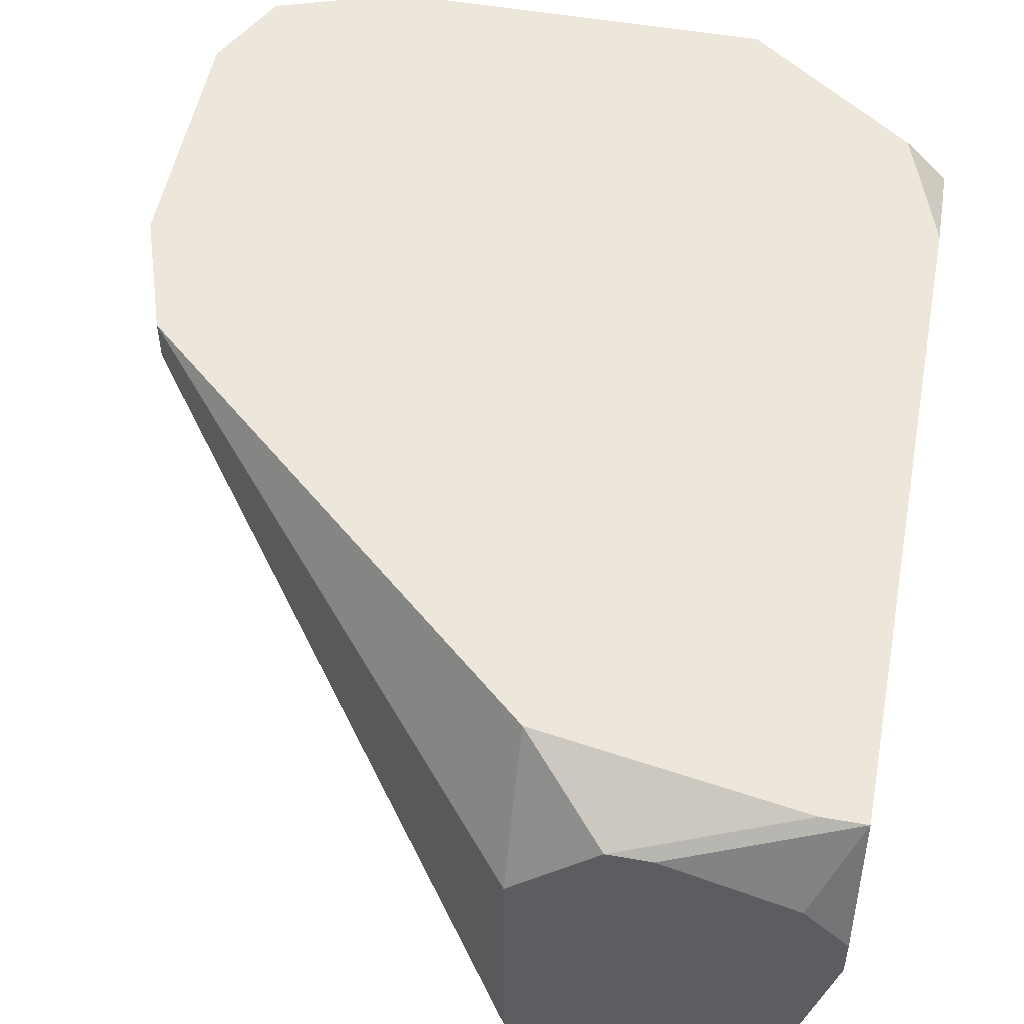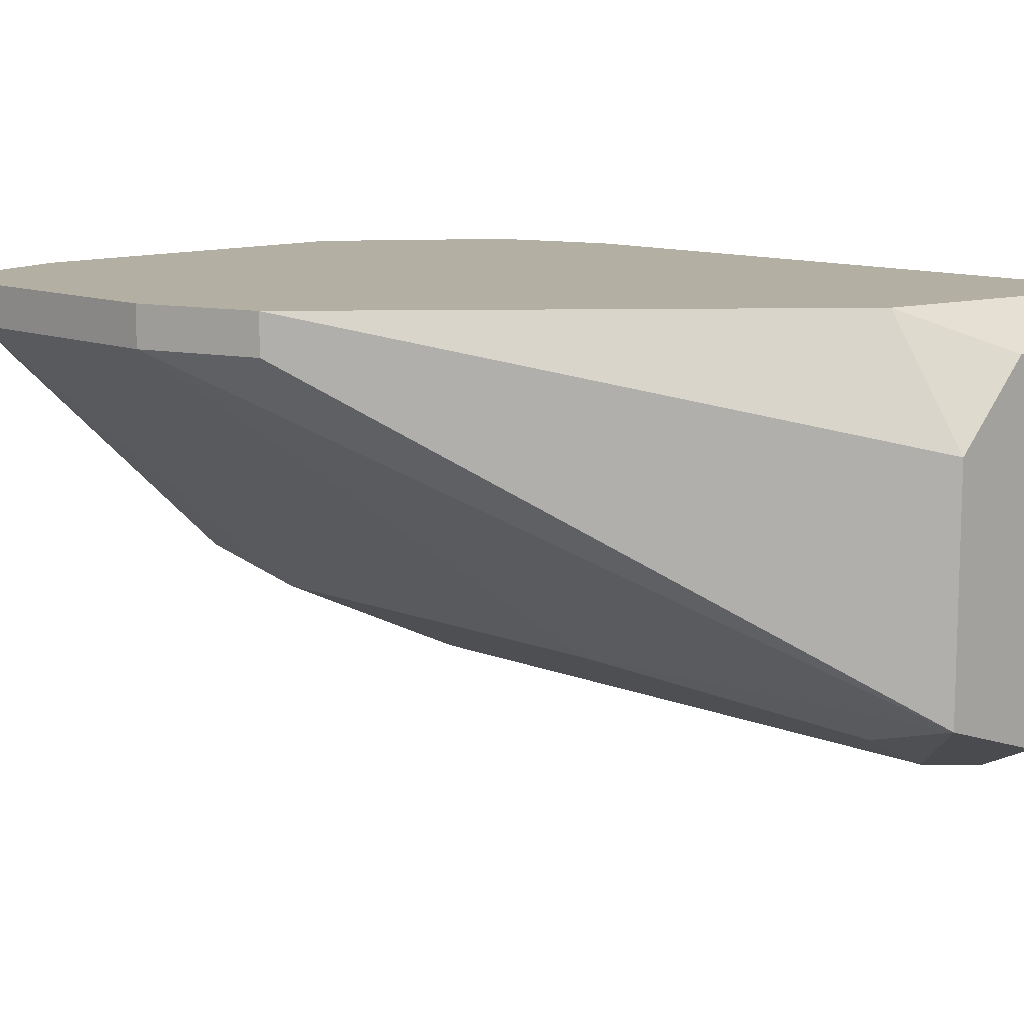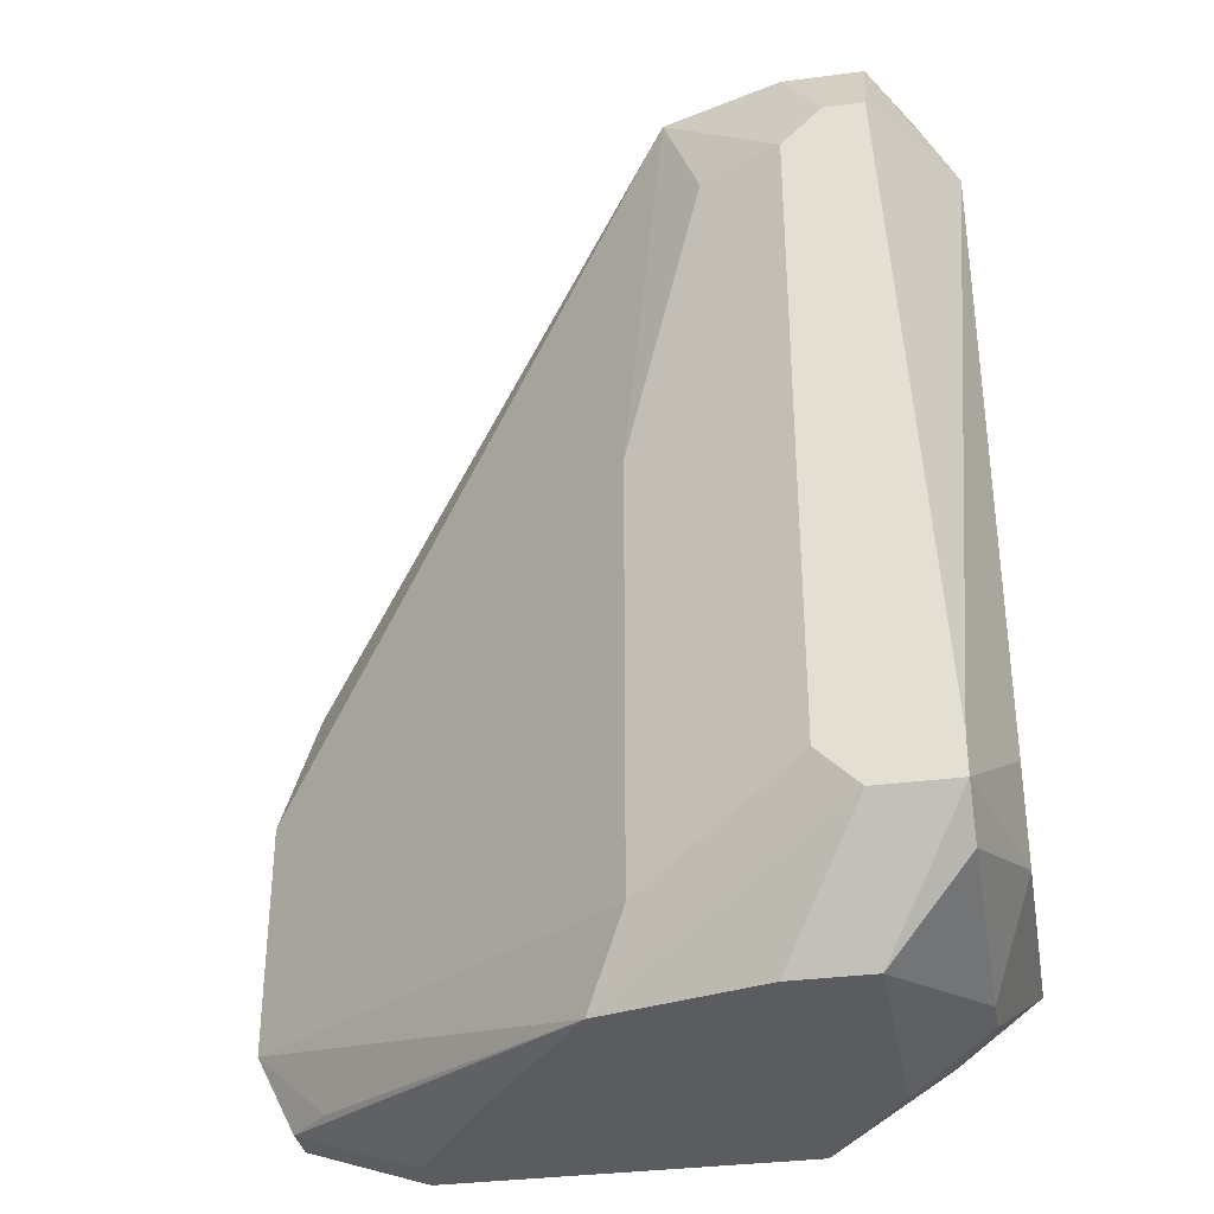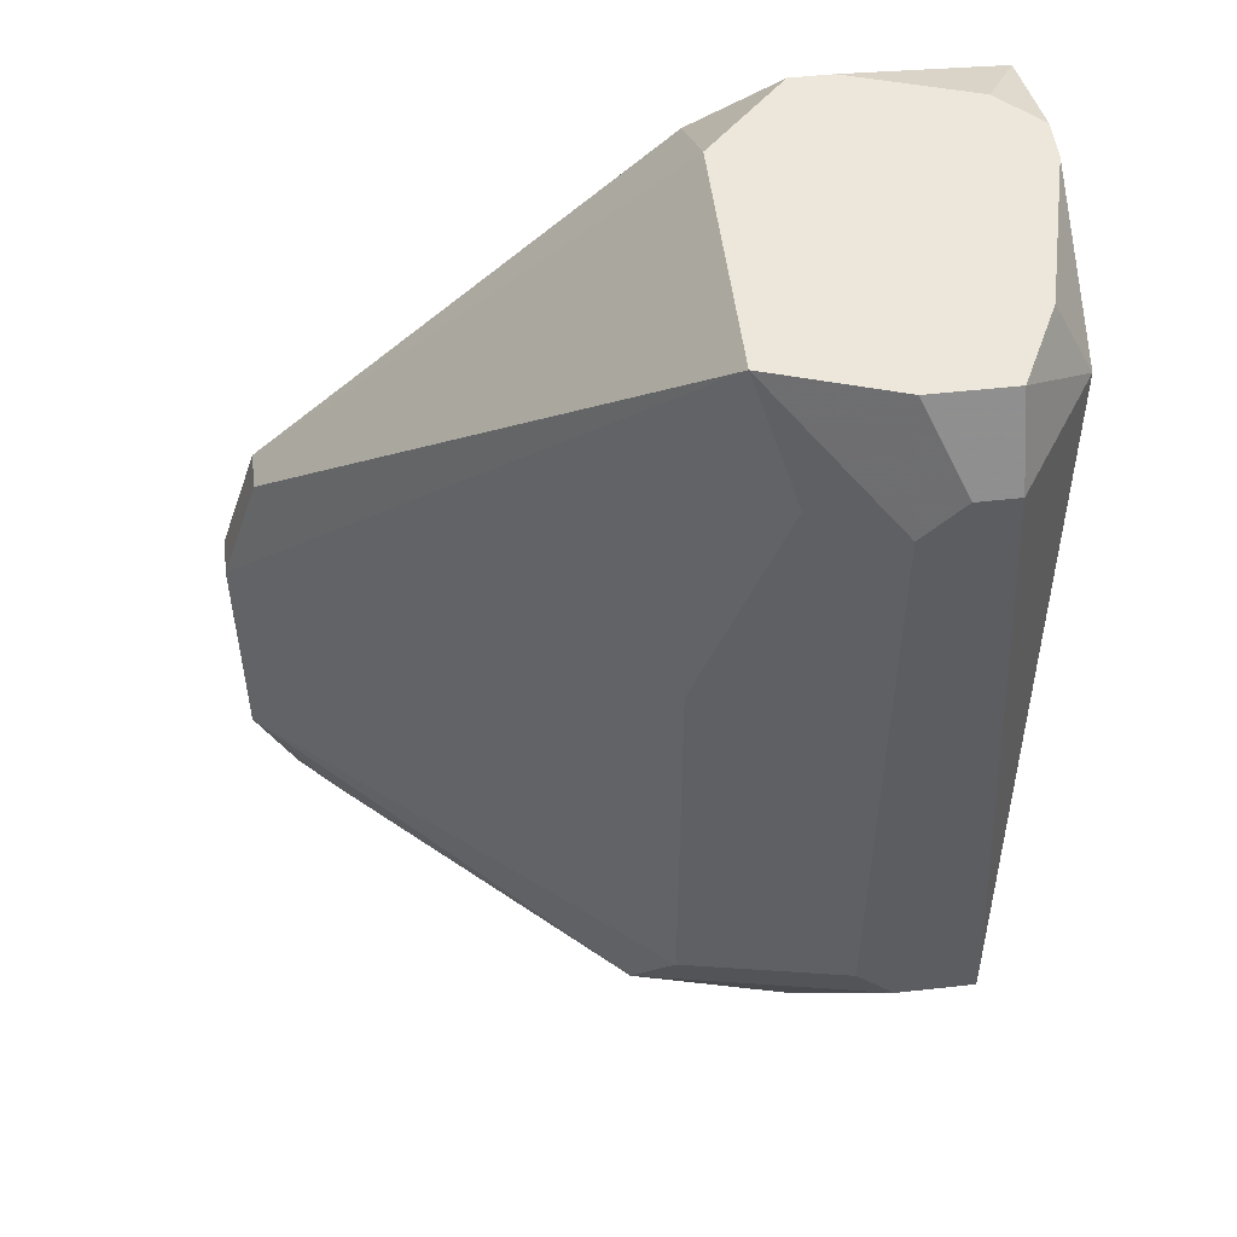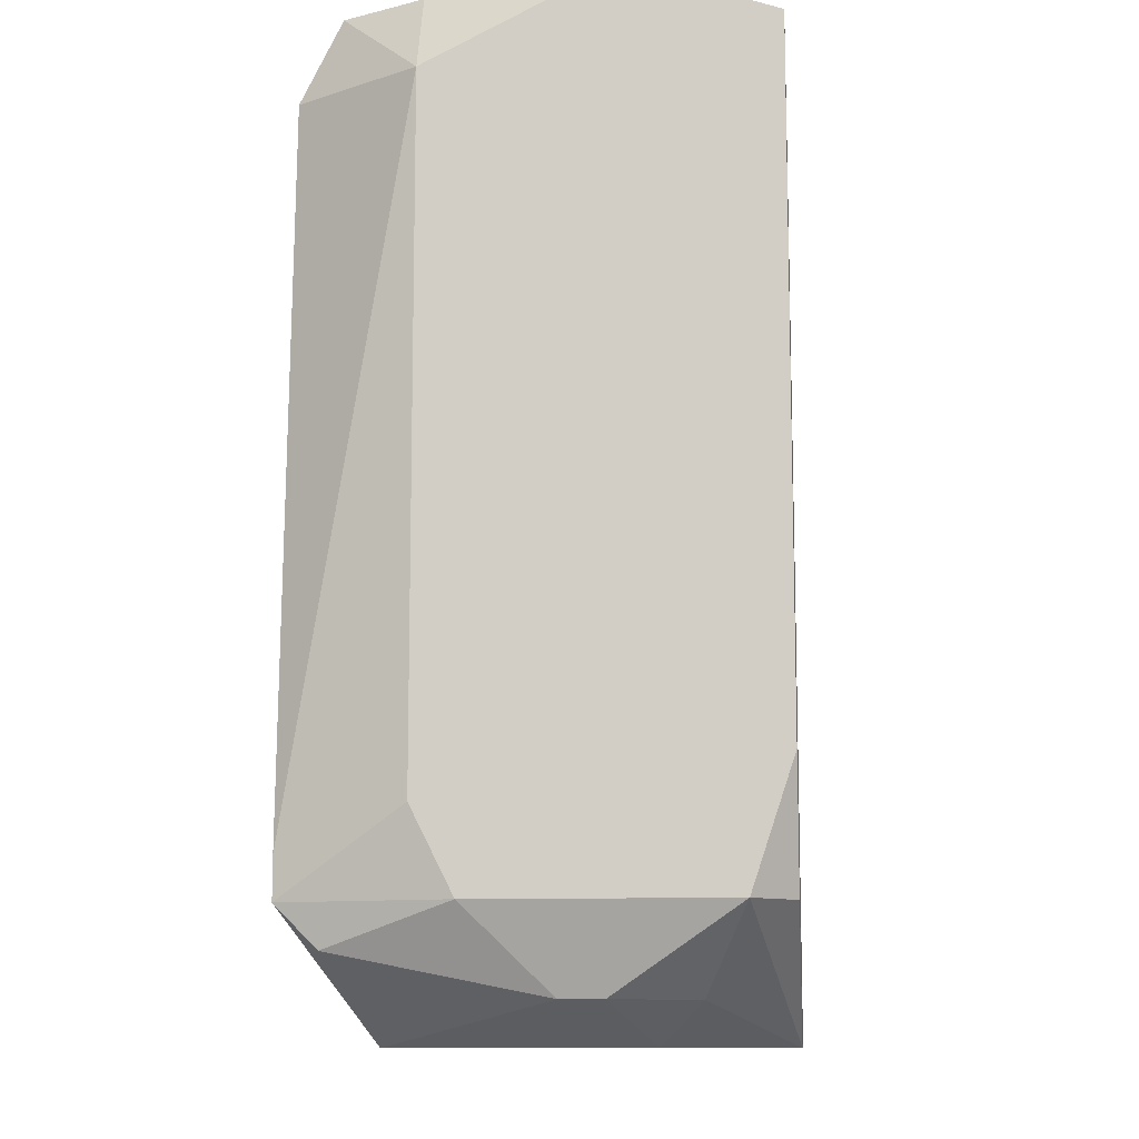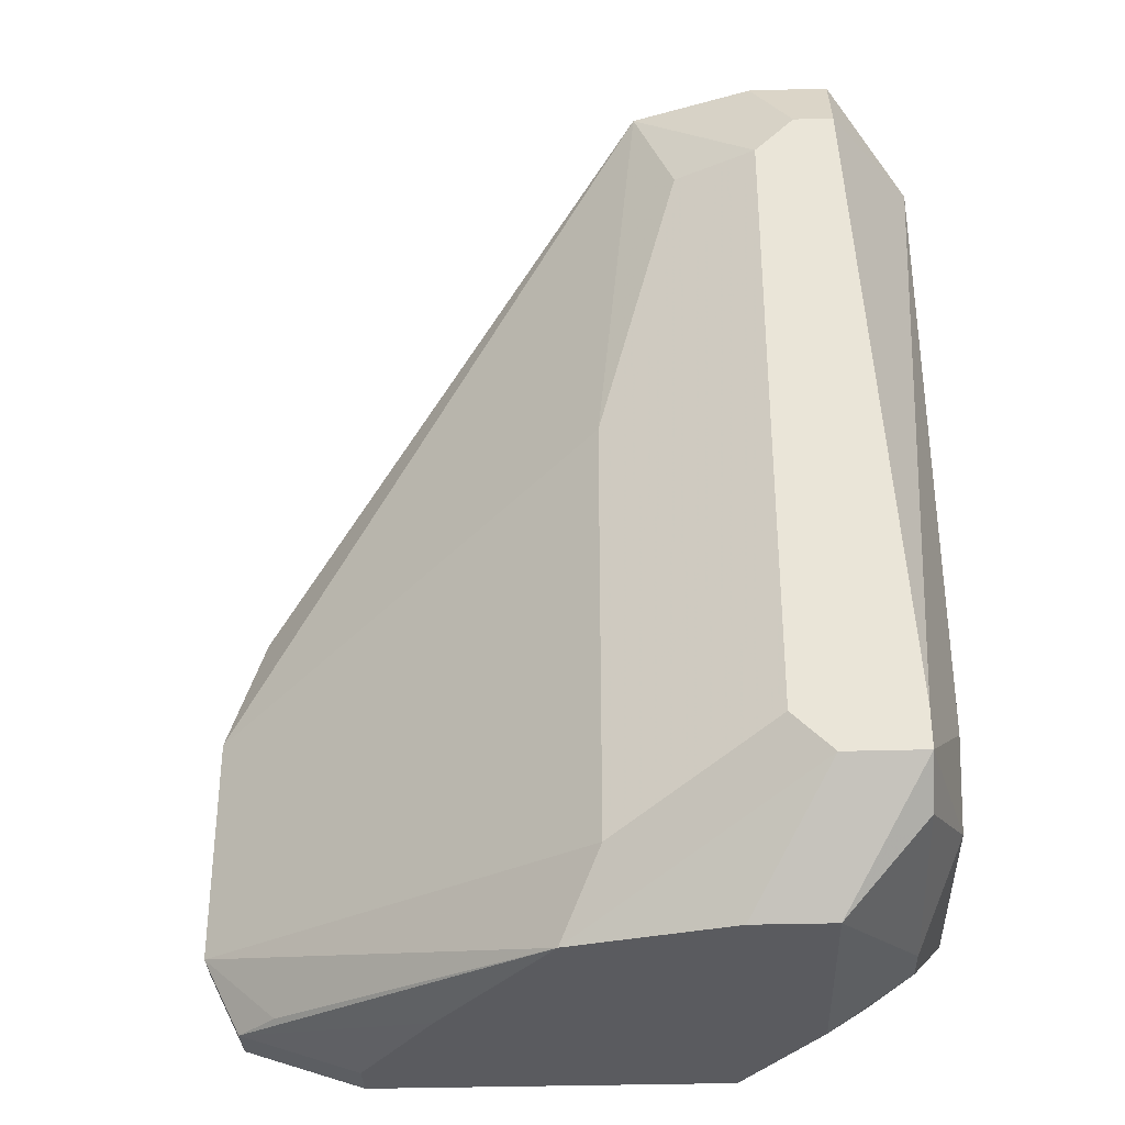
<metadata>
{"format":"obj","ext":"obj","renderer":"f3d","projection":"perspective","resolution":1024,"background":"white","views":[{"elev":51.8,"azim":-169.3,"up":"+Z"},{"elev":11.1,"azim":135.4,"up":"+Z"},{"elev":-34.0,"azim":-169.9,"up":"+Y"},{"elev":51.7,"azim":173.1,"up":"+Y"},{"elev":-10.7,"azim":-84.6,"up":"+Y"},{"elev":-33.3,"azim":-177.7,"up":"+Y"}]}
</metadata>
<code>
v -0.01115 -0.008546 0.004964
v -0.003372 -0.005953 0.007989
v -0.003372 -0.005953 0.007557
v -0.003372 -0.008546 0.007989
v -0.003372 -0.008546 0.007557
v -0.003805 -0.004656 0.007989
v -0.003805 -0.004656 0.007557
v -0.003805 -0.00941 0.007989
v -0.003805 -0.00941 0.007557
v -0.004237 -0.00941 0.007125
v -0.005101 -0.009843 0.007989
v -0.005101 -0.009843 0.007557
v -0.01115 -0.008546 0.007557
v -0.005966 -0.009843 0.006261
v -0.007262 -0.009843 0.004532
v -0.007694 -0.004224 0.0041
v -0.007694 -0.008978 0.0041
v -0.008126 9.757e-05 0.006693
v -0.008126 9.757e-05 0.0041
v -0.008126 -0.0007668 0.007989
v -0.008559 -0.001199 0.003667
v -0.008991 -0.009843 0.007989
v -0.009423 9.757e-05 0.007557
v -0.008991 9.757e-05 0.007557
v -0.01115 -0.007682 0.004532
v -0.008991 -0.009843 0.0041
v -0.009423 9.757e-05 0.003667
v -0.009423 -0.001199 0.003235
v -0.009423 -0.008114 0.003235
v -0.009855 -0.009843 0.006693
v -0.009855 -0.009843 0.0041
v -0.01029 9.757e-05 0.003667
v -0.01029 -0.0007668 0.003235
v -0.009855 -0.0007668 0.003235
v -0.009855 -0.008546 0.003235
v -0.01029 -0.00941 0.007125
v -0.01072 9.757e-05 0.007125
v -0.01072 9.757e-05 0.004532
v -0.01072 -0.008546 0.007989
v -0.01072 -0.008114 0.003235
v -0.01072 -0.008546 0.003235
v -0.01072 -0.008978 0.003667
v -0.01072 -0.00941 0.006261
v -0.01072 -0.00941 0.005828
v -0.01115 9.757e-05 0.006693
v -0.01115 9.757e-05 0.006261
v -0.01115 -0.0003346 0.007989
v -0.01072 -0.0003346 0.007989
v -0.01115 -0.0007668 0.004532
v -0.01115 -0.007249 0.007989
f 16 21 19
f 46 38 49
f 32 33 49
f 32 49 38
f 44 1 42
f 5 15 17
f 48 20 24
f 18 24 20
f 18 20 6
f 18 6 7
f 18 7 19
f 27 34 33
f 27 33 32
f 31 44 42
f 3 5 17
f 3 17 16
f 3 16 19
f 3 19 7
f 45 46 49
f 45 49 25
f 45 25 1
f 45 1 13
f 45 13 50
f 45 50 47
f 45 47 37
f 23 37 47
f 23 47 48
f 23 48 24
f 23 24 18
f 23 18 19
f 23 19 27
f 23 27 32
f 23 32 38
f 23 38 46
f 23 46 45
f 23 45 37
f 28 34 27
f 28 27 19
f 28 19 21
f 28 21 16
f 29 28 16
f 29 16 17
f 29 17 15
f 39 13 22
f 39 50 13
f 4 8 9
f 4 9 5
f 12 9 8
f 12 8 11
f 10 9 15
f 10 15 5
f 10 5 9
f 41 31 42
f 41 42 1
f 41 1 25
f 36 30 22
f 36 22 13
f 2 4 5
f 2 5 3
f 2 3 7
f 2 7 6
f 2 6 20
f 2 20 48
f 2 48 47
f 2 47 50
f 2 50 39
f 2 39 22
f 2 22 11
f 2 11 8
f 2 8 4
f 14 15 9
f 14 9 12
f 35 29 15
f 40 41 25
f 40 25 49
f 40 49 33
f 40 33 34
f 40 34 28
f 40 28 29
f 40 29 35
f 40 35 41
f 43 36 13
f 43 13 1
f 43 1 44
f 43 44 31
f 43 31 30
f 43 30 36
f 26 35 15
f 26 15 14
f 26 14 12
f 26 12 11
f 26 11 22
f 26 22 30
f 26 30 31
f 26 31 41
f 26 41 35

</code>
